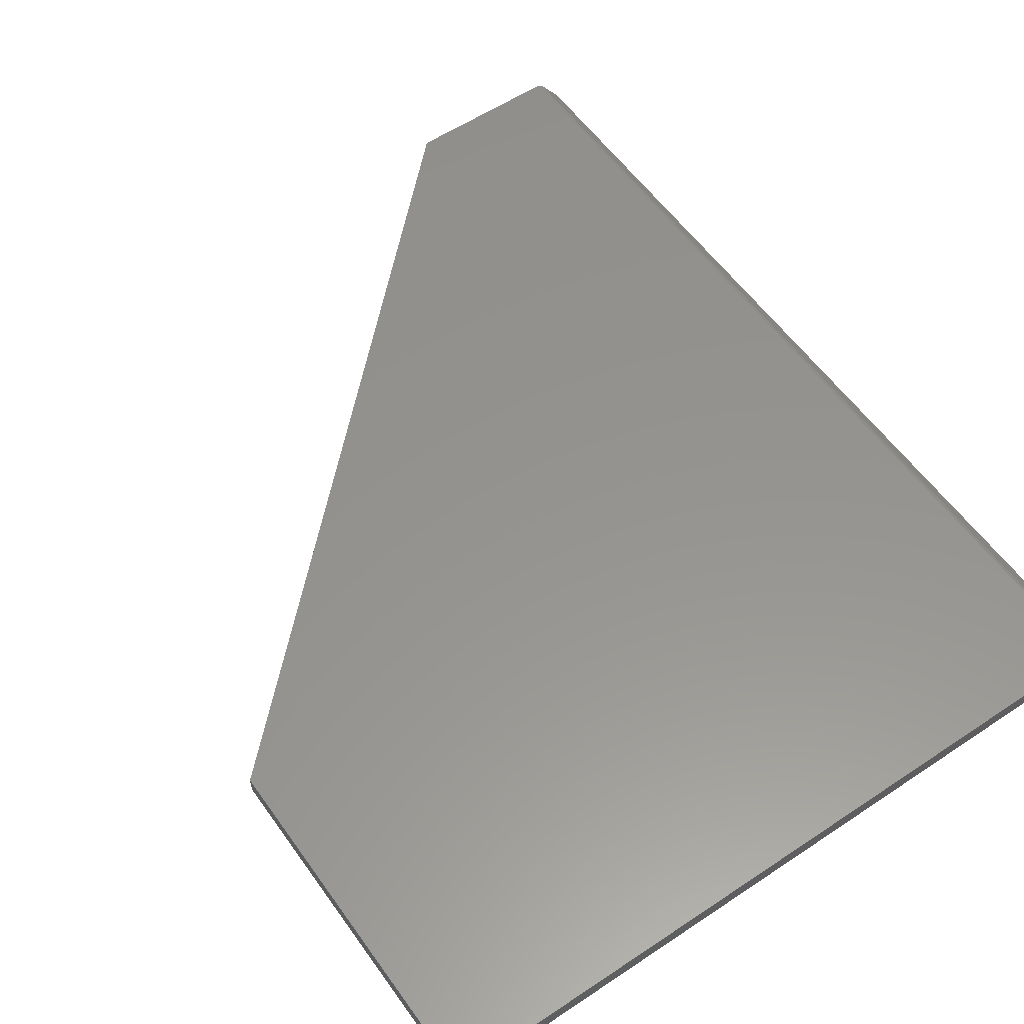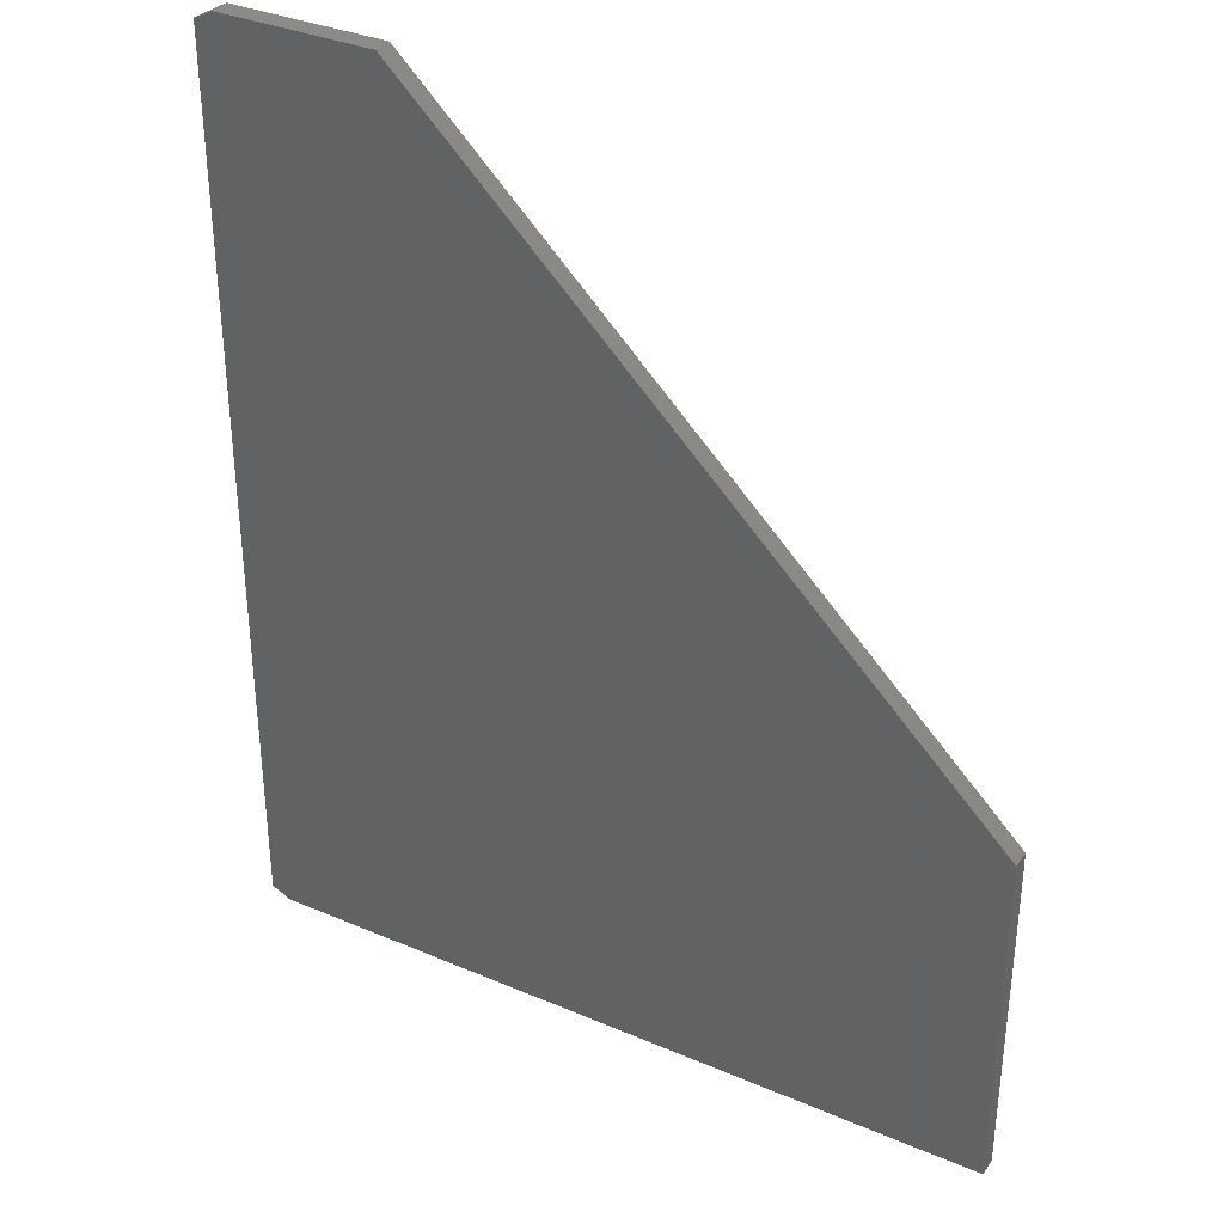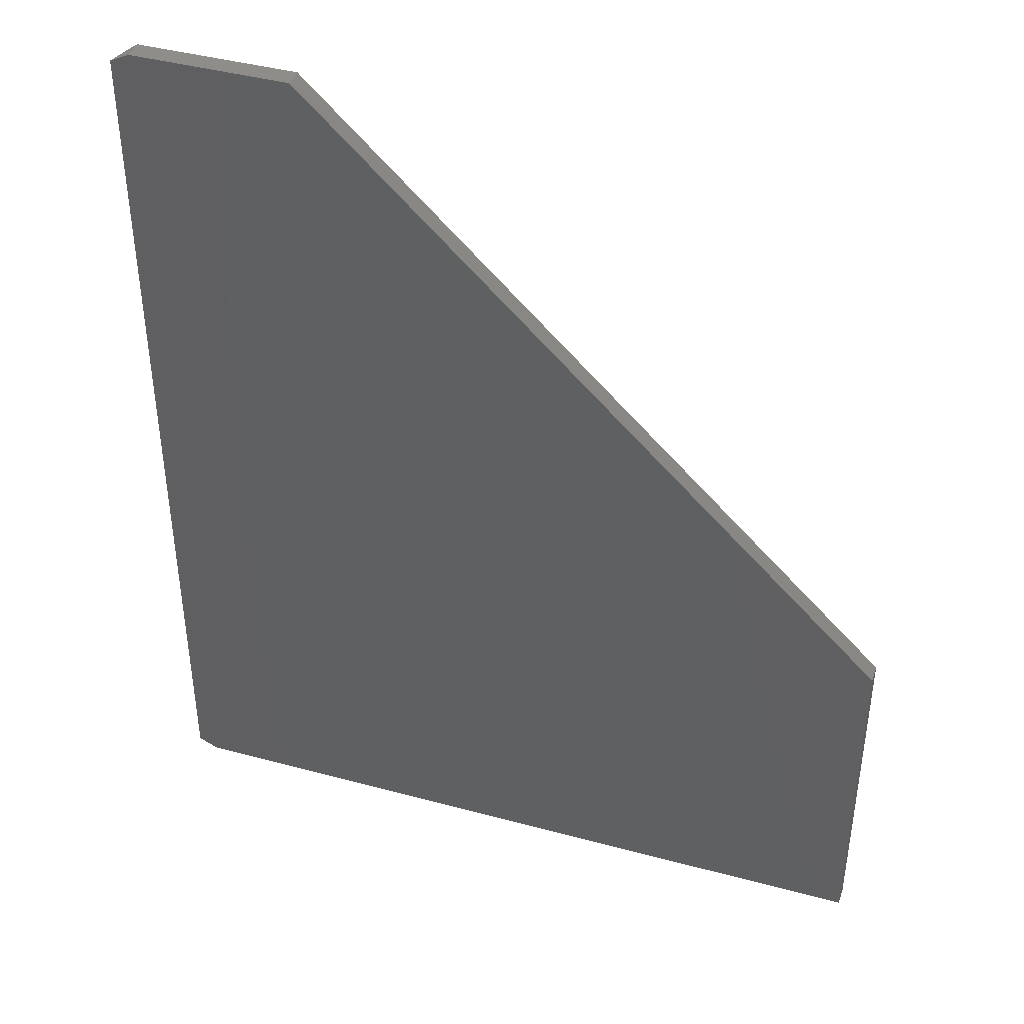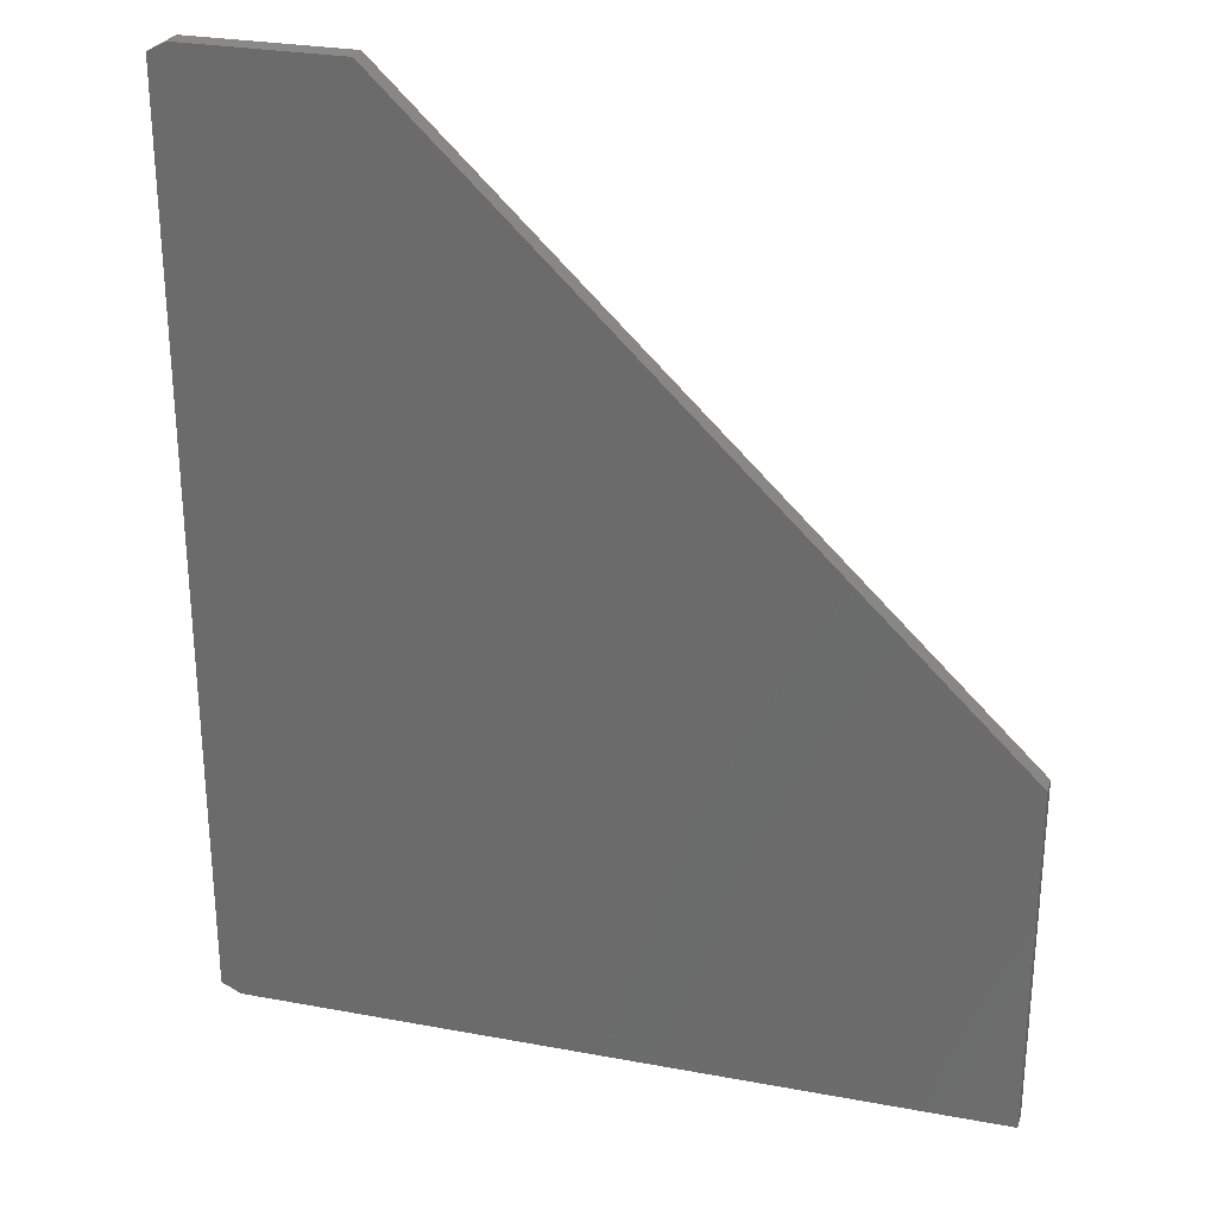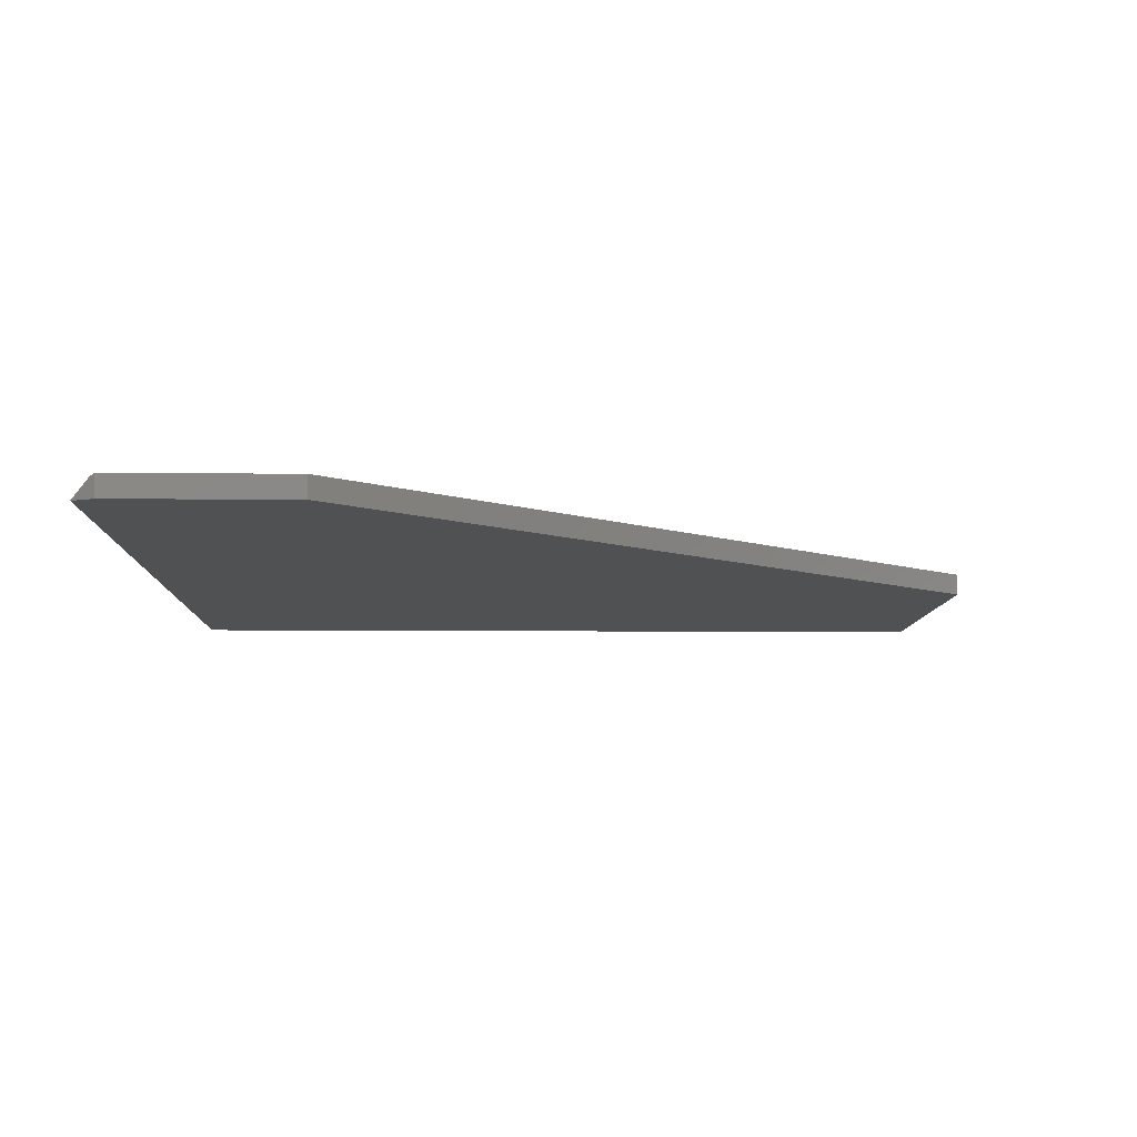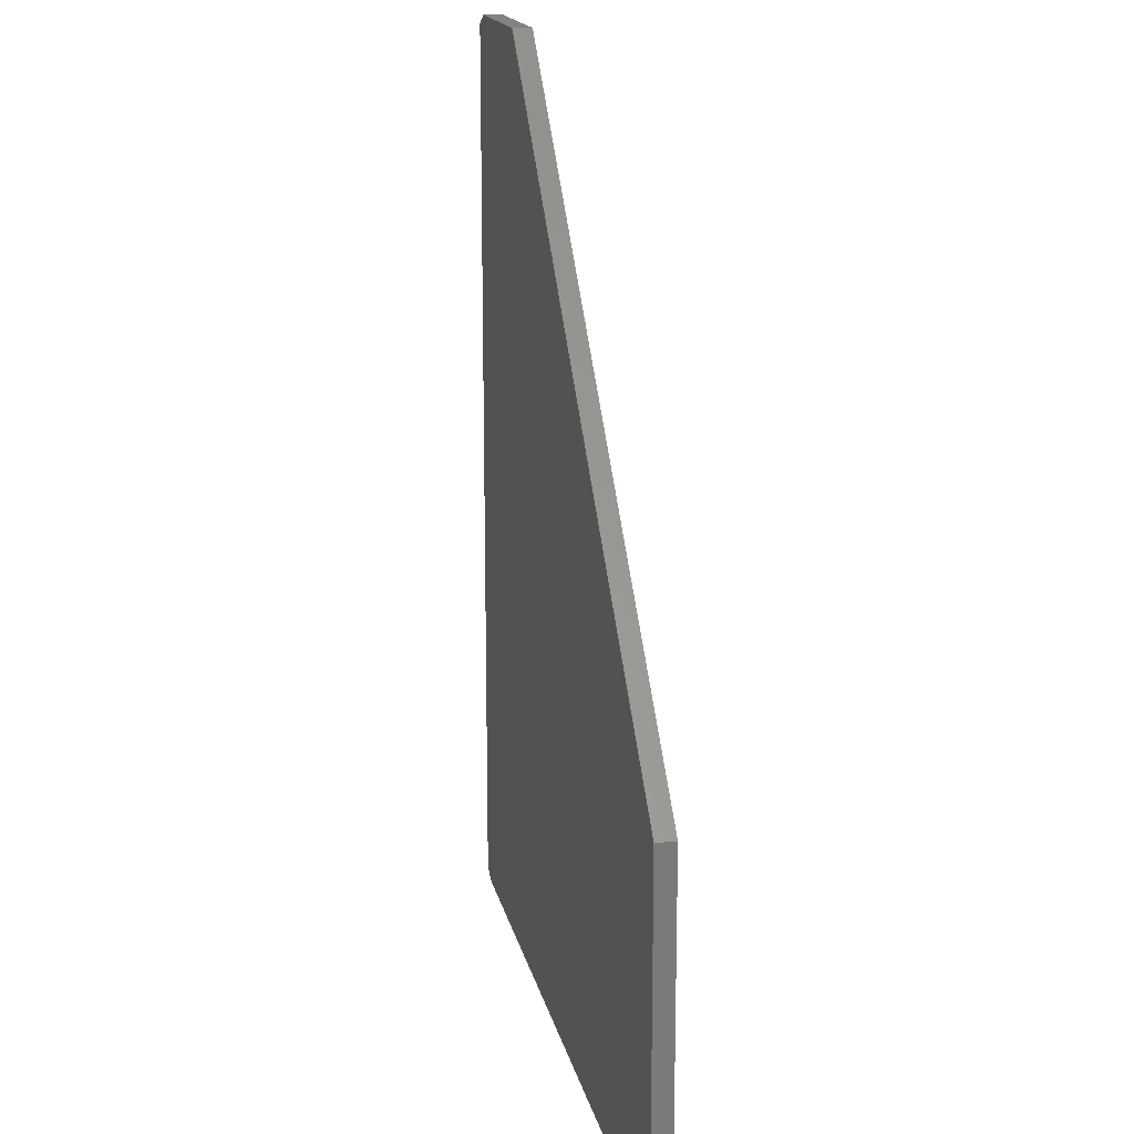
<metadata>
{"format":"stl","ext":"stl","renderer":"f3d","projection":"perspective","resolution":1024,"background":"white","views":[{"elev":56.8,"azim":145.1,"up":"+Y"},{"elev":34.7,"azim":29.8,"up":"+Z"},{"elev":42.0,"azim":18.0,"up":"+Z"},{"elev":28.1,"azim":15.7,"up":"+Z"},{"elev":-7.4,"azim":-1.5,"up":"+Y"},{"elev":16.7,"azim":78.3,"up":"+Z"}]}
</metadata>
<code>
# stl→obj: 14 verts, 24 faces
v 0.03125 0 2.584e-17
v 0.02795 -0.00165 0.00165
v 0.03125 0 0.75
v 0.02795 -0.00165 0.7484
v 0.01562 -0.01562 0.007812
v 0.03125 -0.01562 -1.914e-18
v 0.03125 -0.01562 0.75
v 0.01562 -0.01562 0.7422
v 0.1579 -0.01562 0.75
v 0.6316 -0.01562 0.2842
v 0.6316 -0.01562 -3.867e-17
v 0.1579 0 0.75
v 0.6316 0 0.2842
v 0.6316 0 -3.867e-17
f 1 2 3
f 3 2 4
f 5 2 6
f 2 1 6
f 3 4 7
f 4 8 7
f 9 7 10
f 10 7 8
f 10 8 11
f 11 8 5
f 11 5 6
f 4 2 8
f 8 2 5
f 12 13 3
f 3 13 14
f 3 14 1
f 6 1 11
f 11 1 14
f 9 12 7
f 7 12 3
f 10 13 9
f 9 13 12
f 11 14 10
f 10 14 13

</code>
